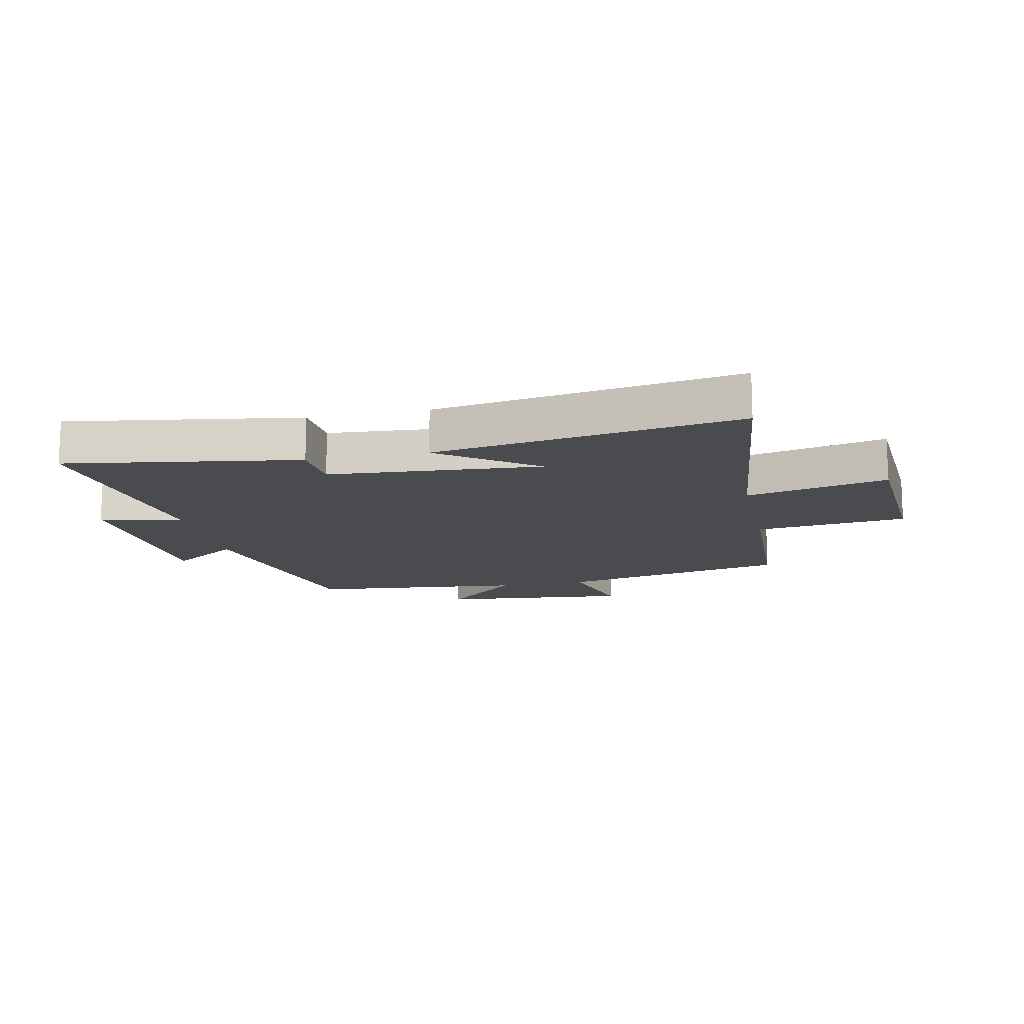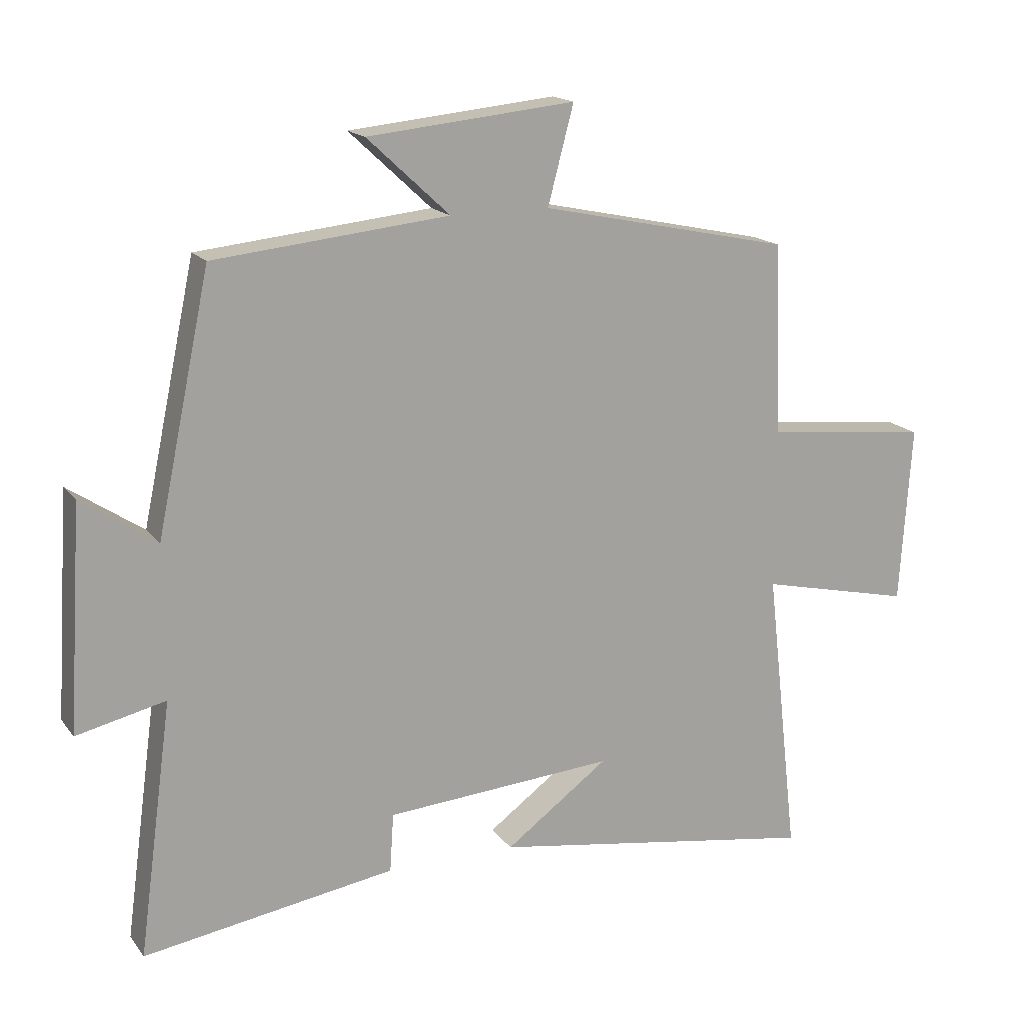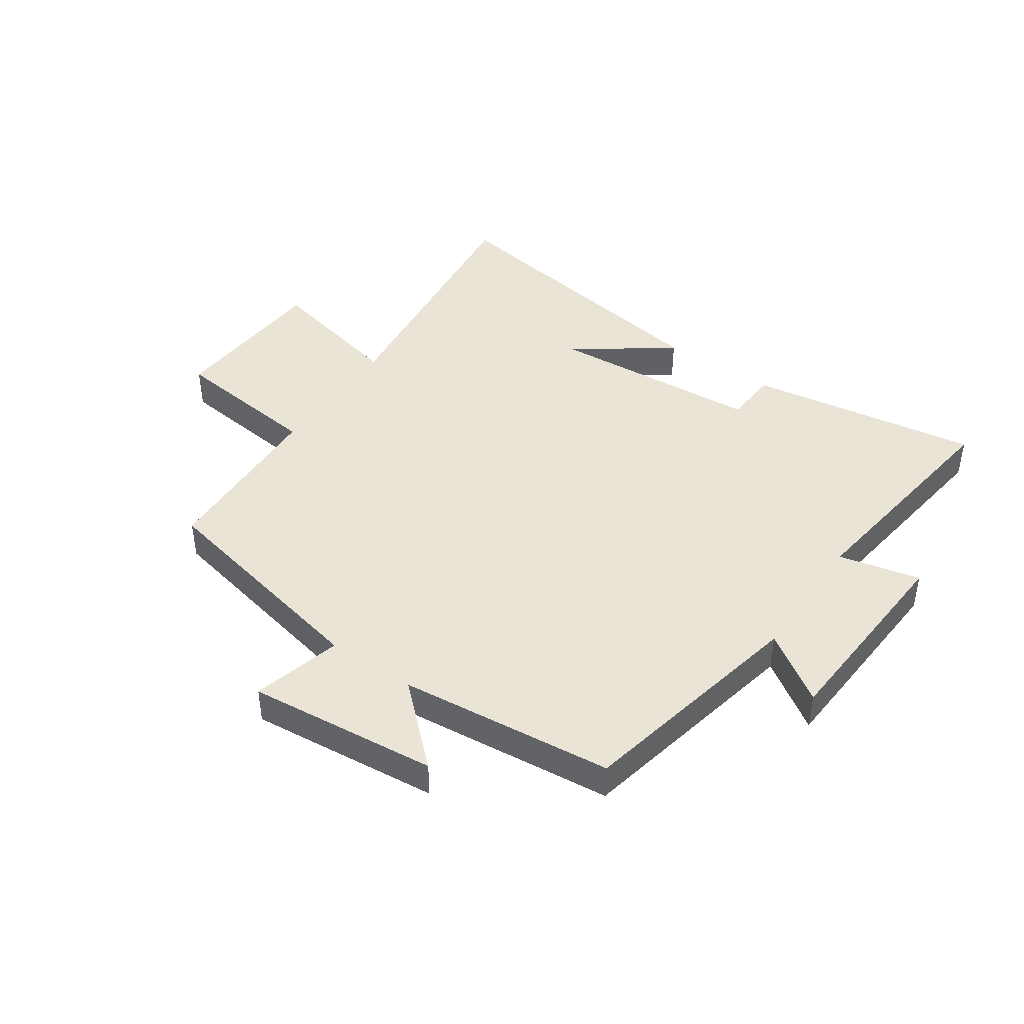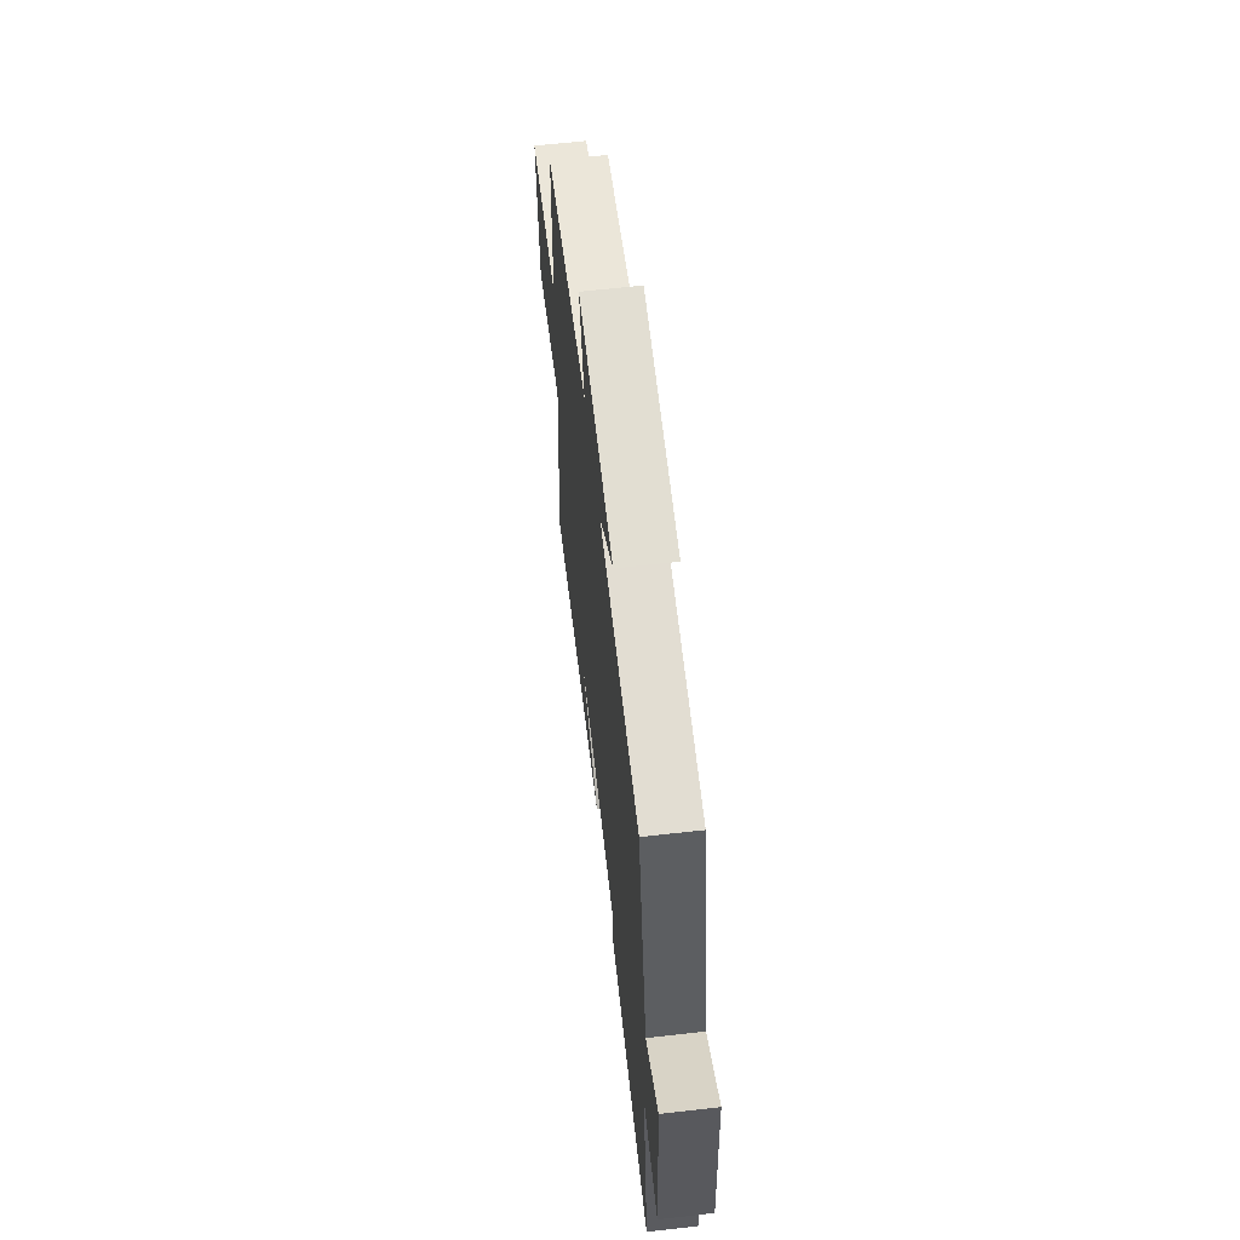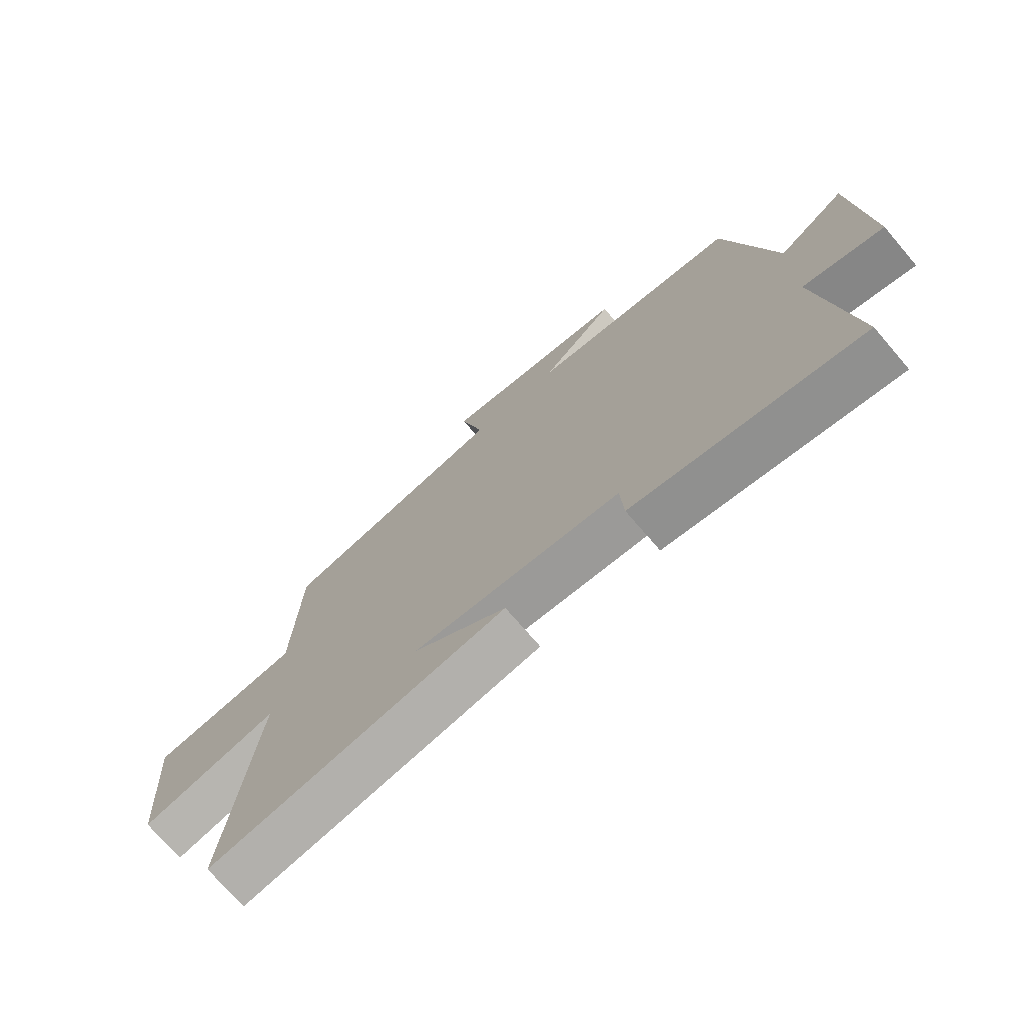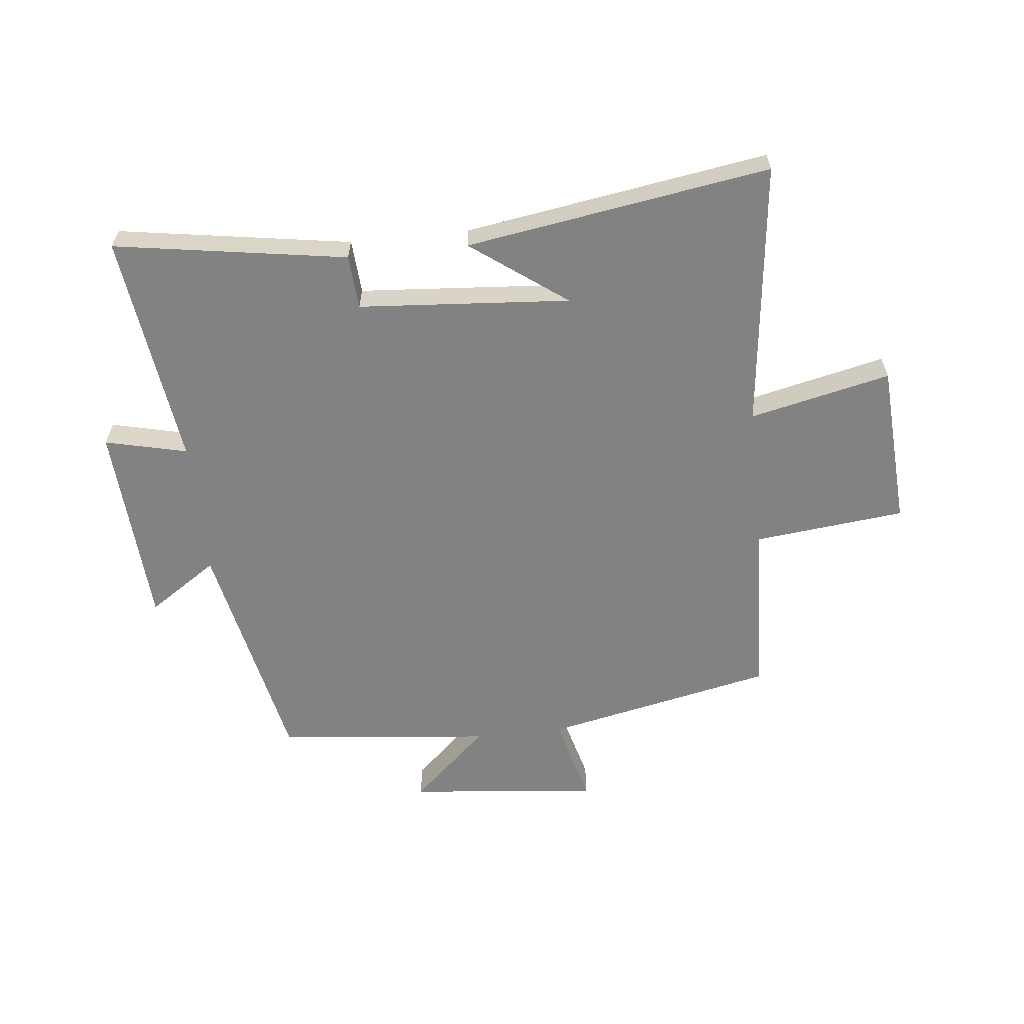
<metadata>
{"format":"obj","ext":"obj","renderer":"f3d","projection":"perspective","resolution":1024,"background":"white","views":[{"elev":-14.1,"azim":-168.0,"up":"+Y"},{"elev":16.8,"azim":155.4,"up":"+Z"},{"elev":43.8,"azim":34.5,"up":"+Y"},{"elev":62.6,"azim":83.4,"up":"+Z"},{"elev":-72.5,"azim":40.6,"up":"+Z"},{"elev":-60.9,"azim":-174.0,"up":"+Y"}]}
</metadata>
<code>
v -0.551 0.07 -0.581
v -0.5 0.07 -0.131
v -0.737 0.07 -0.185
v -0.755 0.07 0.091
v -0.5 0.07 0.119
v -0.488 0.07 0.417
v -0.1 0.07 0.5
v -0.14 0.07 0.651
v 0.182 0.07 0.619
v 0.054 0.07 0.5
v 0.417 0.07 0.463
v 0.5 0.07 0.069
v 0.616 0.07 0.147
v 0.638 0.07 -0.199
v 0.5 0.07 -0.167
v 0.553 0.07 -0.561
v 0.162 0.07 -0.5
v 0.156 0.07 -0.409
v -0.2 0.07 -0.383
v -0.04 0.07 -0.5
v -0.551 0 -0.581
v -0.5 0 -0.131
v -0.737 0 -0.185
v -0.755 0 0.091
v -0.5 0 0.119
v -0.488 0 0.417
v -0.1 0 0.5
v -0.14 0 0.651
v 0.182 0 0.619
v 0.054 0 0.5
v 0.417 0 0.463
v 0.5 0 0.069
v 0.616 0 0.147
v 0.638 0 -0.199
v 0.5 0 -0.167
v 0.553 0 -0.561
v 0.162 0 -0.5
v 0.156 0 -0.409
v -0.2 0 -0.383
v -0.04 0 -0.5
f 19 20 1
f 15 16 17 18
f 15 18 19
f 12 13 14 15
f 10 11 12 15
f 10 15 19
f 7 8 9 10
f 5 6 7 10
f 5 10 19
f 2 3 4 5
f 2 5 19
f 1 2 19
f 21 40 39
f 38 37 36 35
f 39 38 35
f 35 34 33 32
f 35 32 31 30
f 39 35 30
f 30 29 28 27
f 30 27 26 25
f 39 30 25
f 25 24 23 22
f 39 25 22
f 39 22 21
f 1 21 22 2
f 2 22 23 3
f 3 23 24 4
f 4 24 25 5
f 5 25 26 6
f 6 26 27 7
f 7 27 28 8
f 8 28 29 9
f 9 29 30 10
f 10 30 31 11
f 11 31 32 12
f 12 32 33 13
f 13 33 34 14
f 14 34 35 15
f 15 35 36 16
f 16 36 37 17
f 17 37 38 18
f 18 38 39 19
f 19 39 40 20
f 20 40 21 1

</code>
